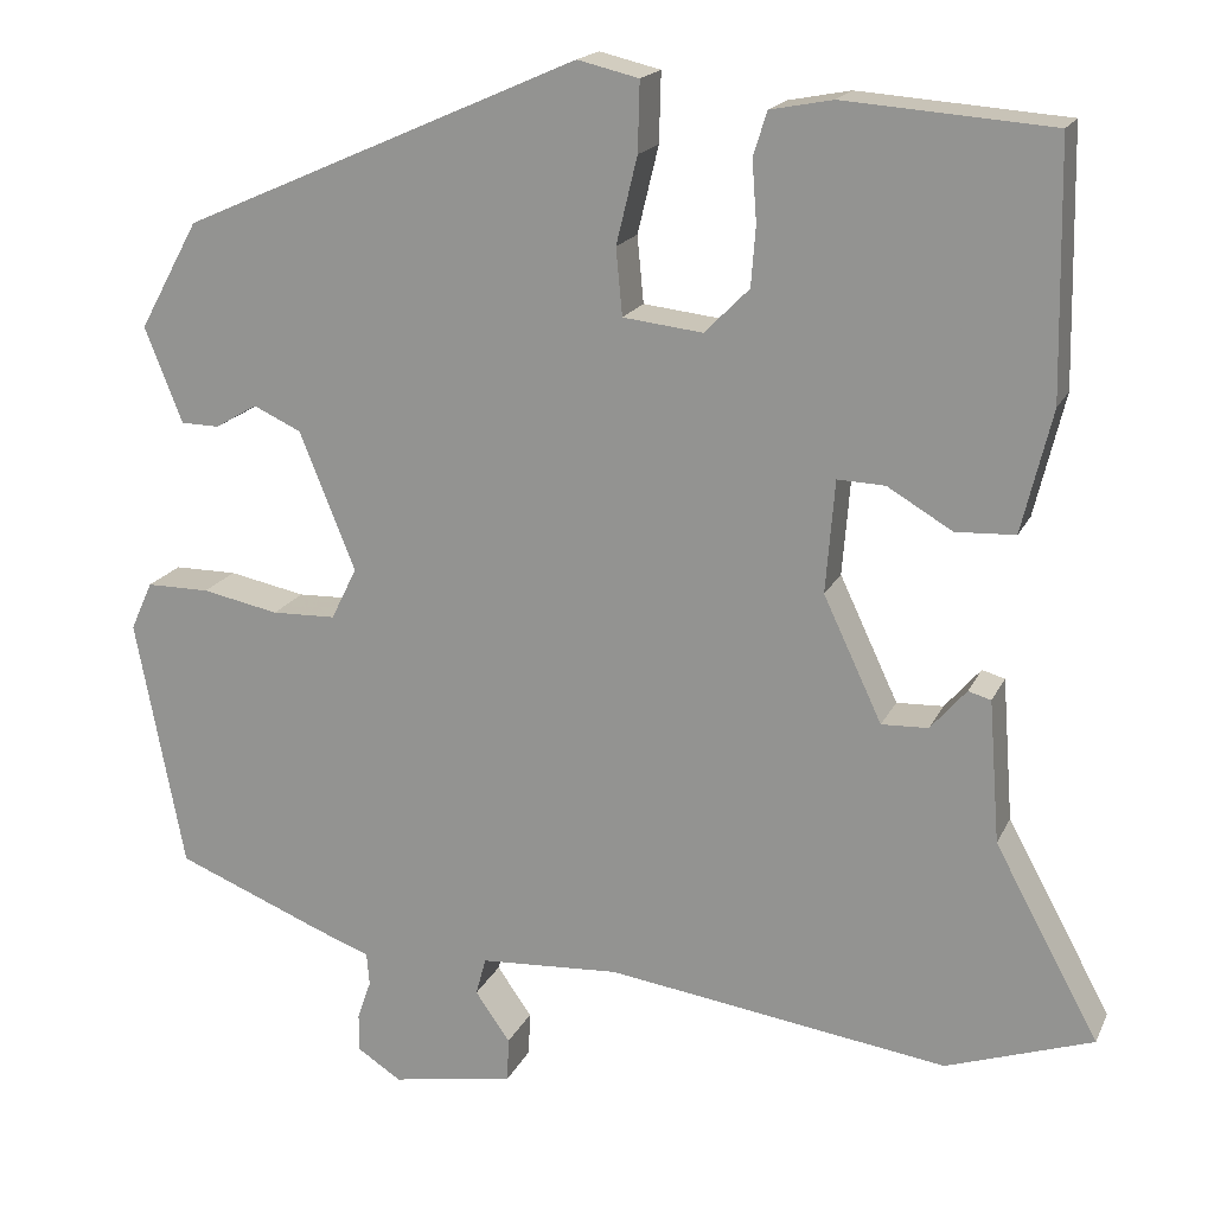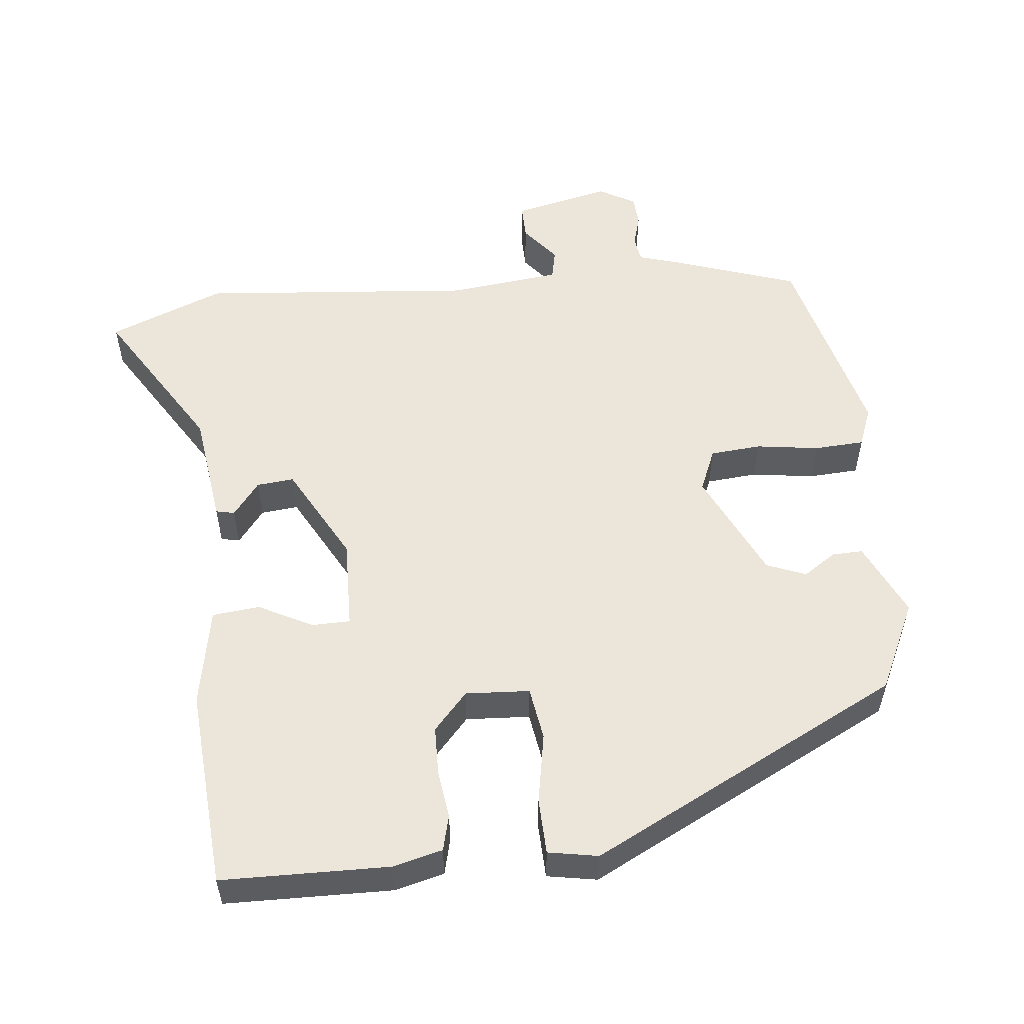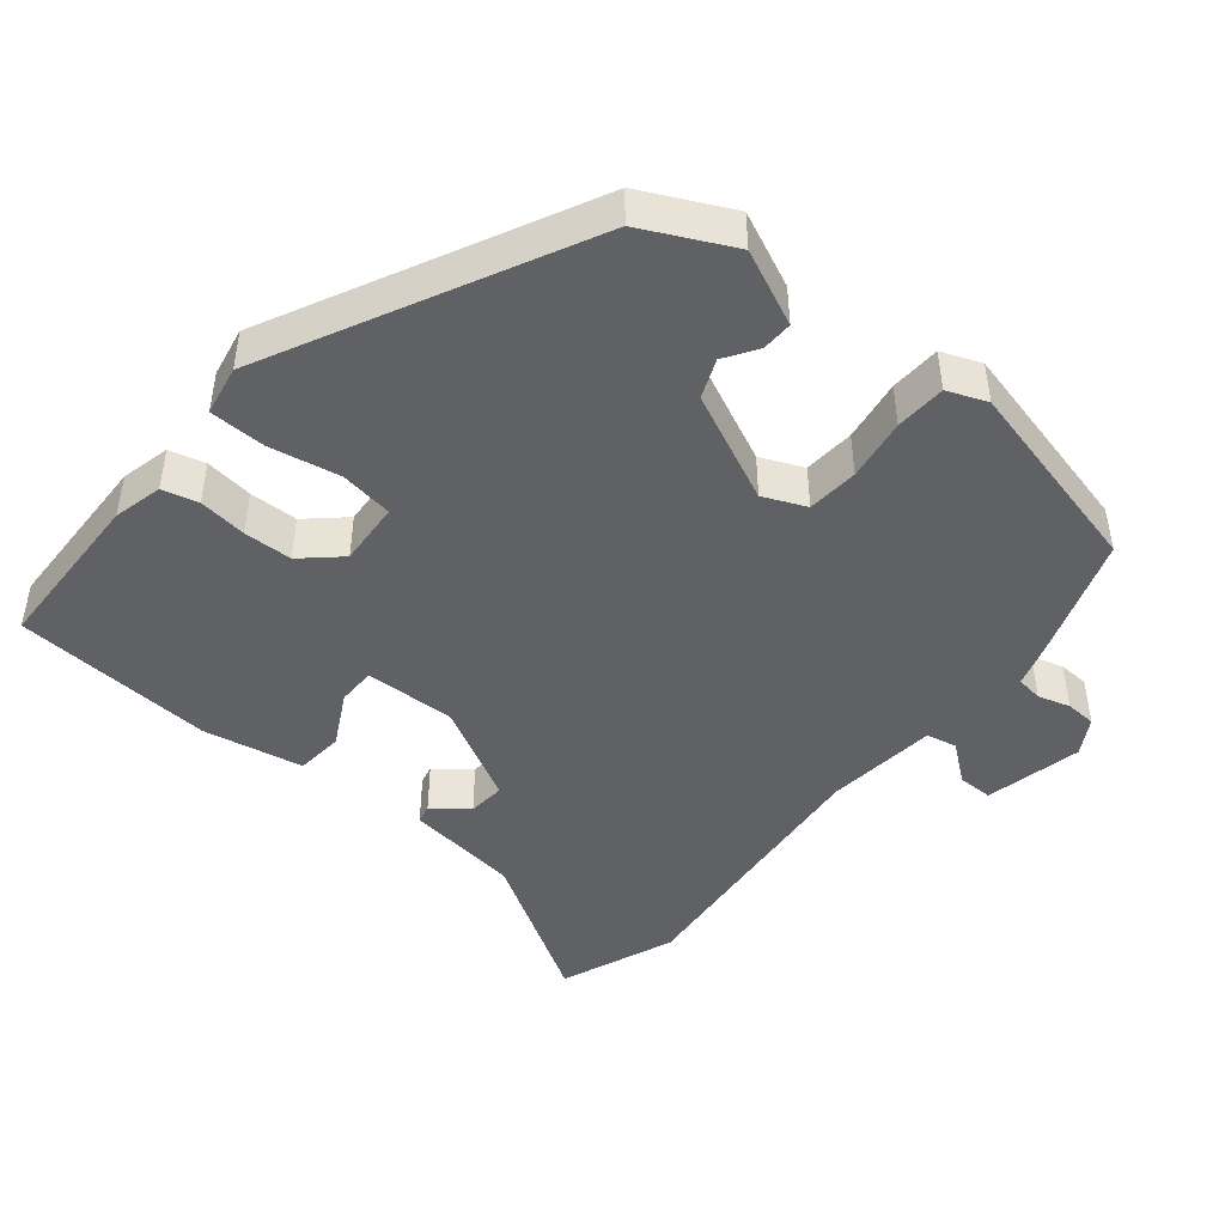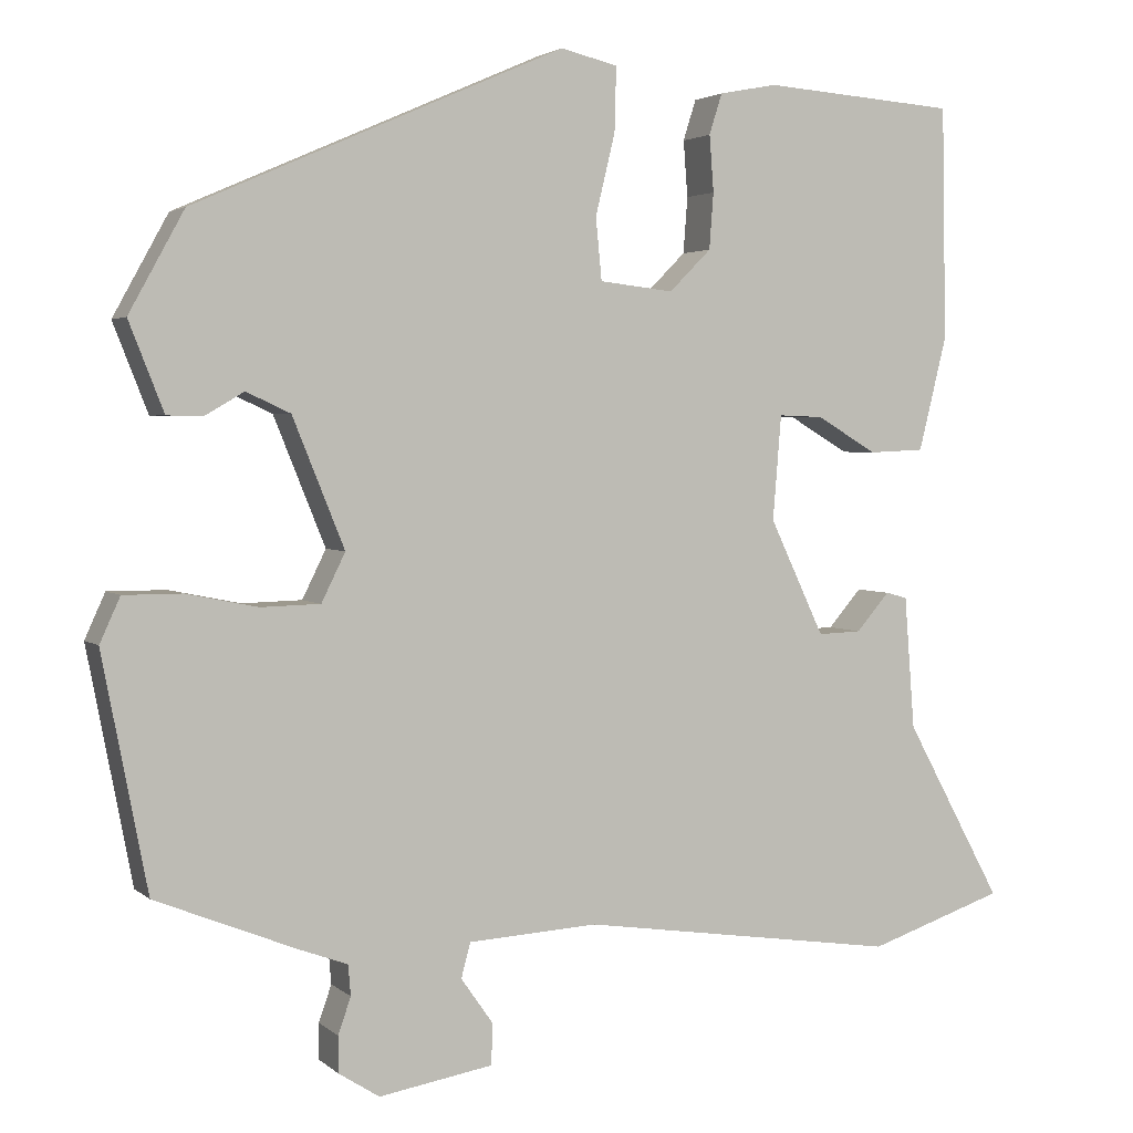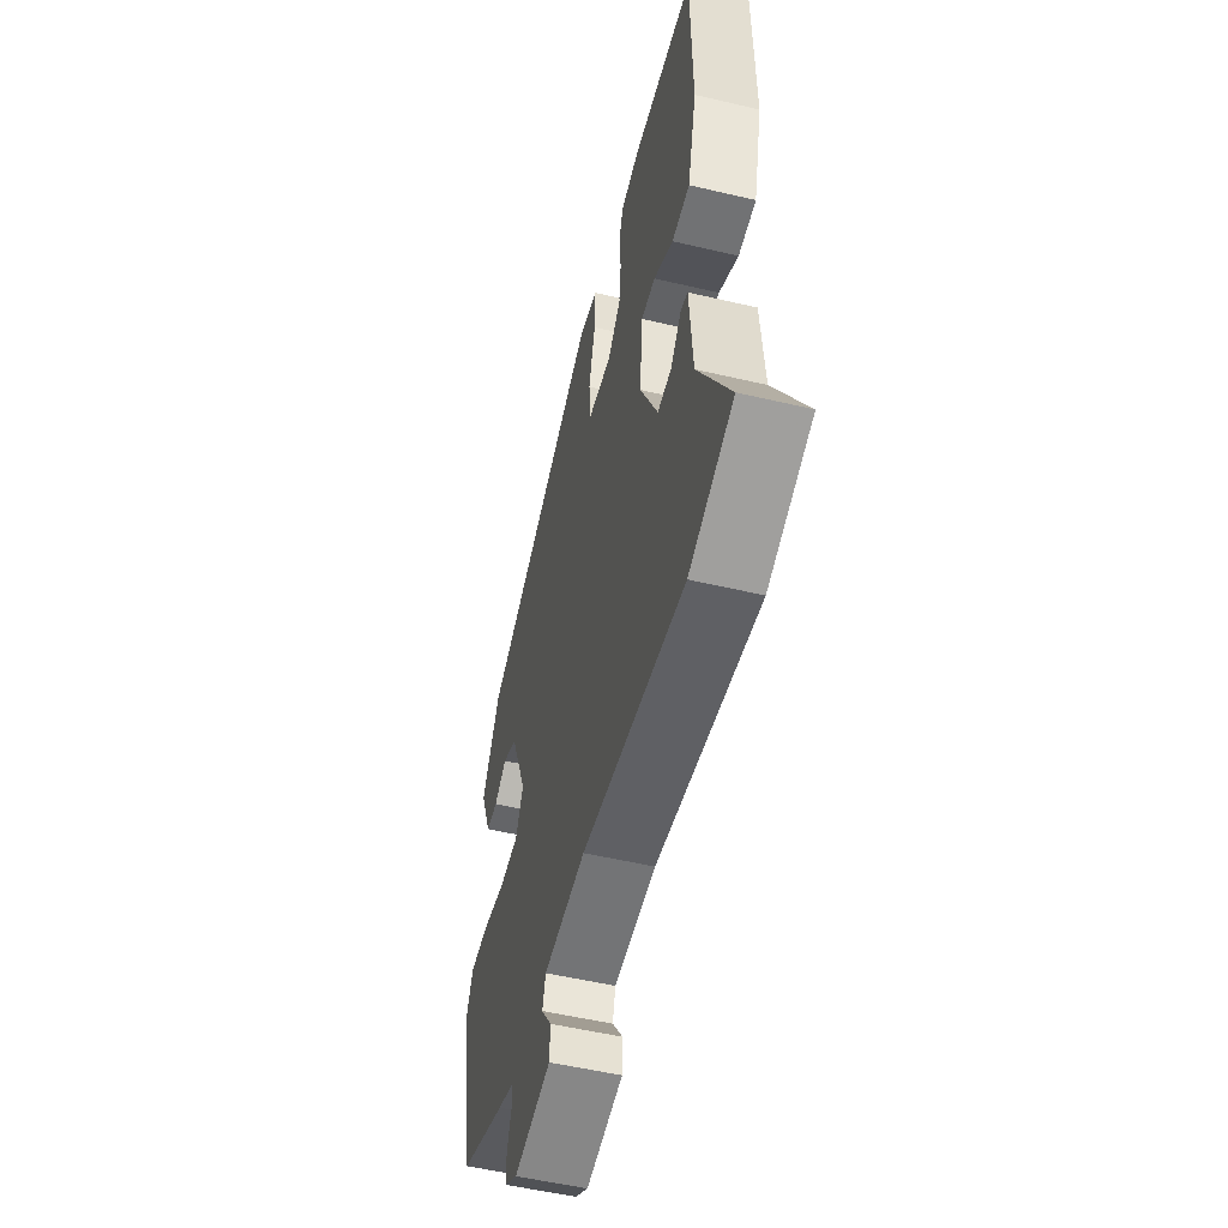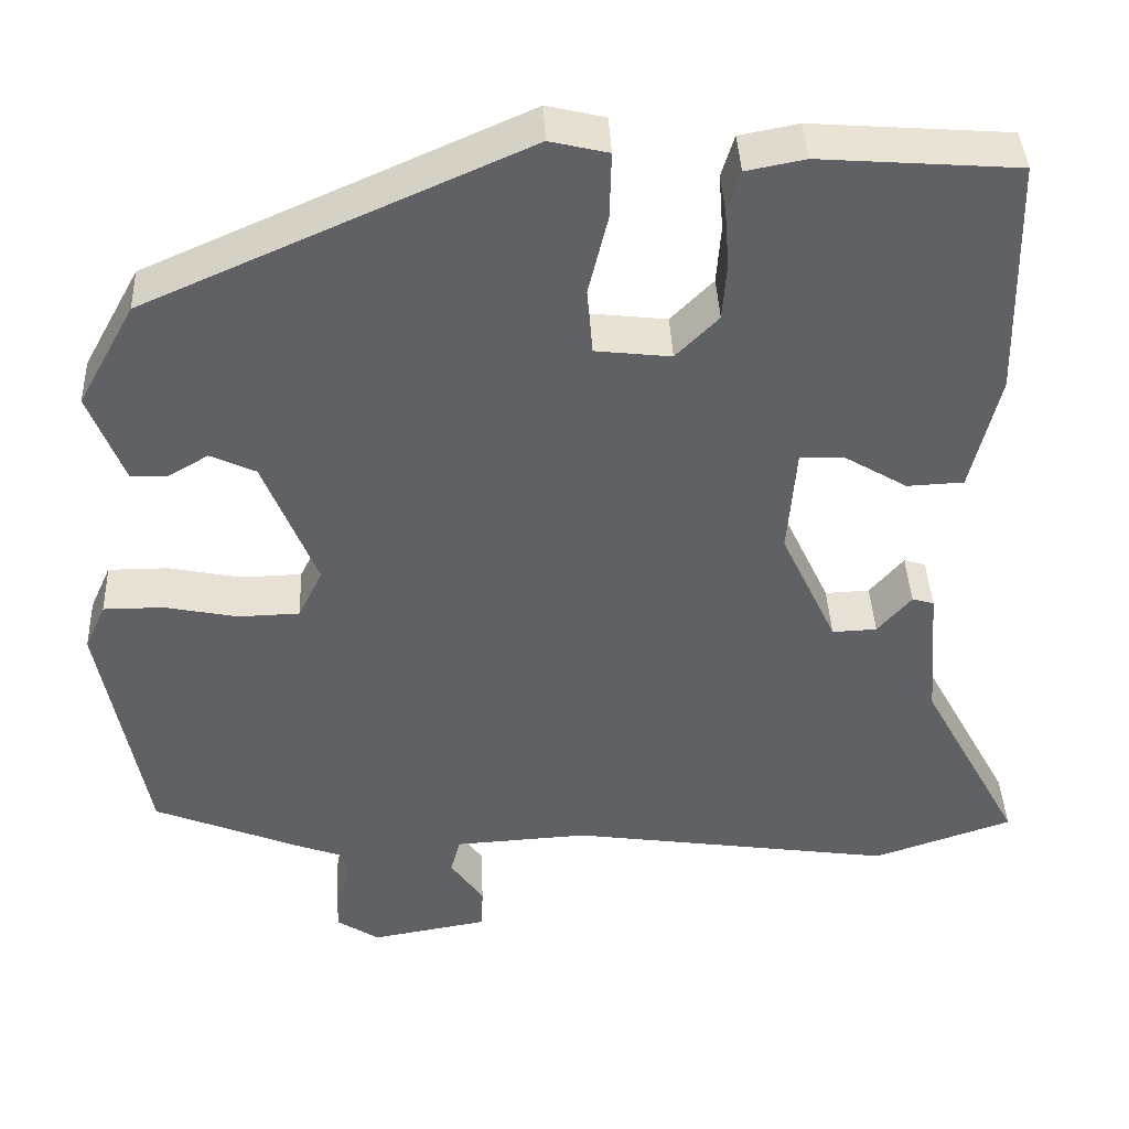
<metadata>
{"format":"obj","ext":"obj","renderer":"f3d","projection":"perspective","resolution":1024,"background":"white","views":[{"elev":17.9,"azim":-161.2,"up":"+Z"},{"elev":54.4,"azim":-9.2,"up":"+Y"},{"elev":-45.8,"azim":47.8,"up":"+Y"},{"elev":3.0,"azim":157.1,"up":"+Z"},{"elev":-52.8,"azim":-104.2,"up":"+Z"},{"elev":40.0,"azim":177.5,"up":"+Z"}]}
</metadata>
<code>
v 0.481 0.07 -0.41
v 0.315 0.07 -0.477
v 0.258 0.07 -0.498
v 0.255 0.07 -0.534
v 0.27 0.07 -0.577
v 0.27 0.07 -0.619
v 0.222 0.07 -0.65
v 0.088 0.07 -0.627
v 0.086 0.07 -0.579
v 0.124 0.07 -0.525
v 0.113 0.07 -0.484
v -0.04 0.07 -0.475
v -0.413 0.07 -0.529
v -0.573 0.07 -0.475
v -0.459 0.07 -0.265
v -0.447 0.07 -0.109
v -0.422 0.07 -0.102
v -0.383 0.07 -0.147
v -0.332 0.07 -0.149
v -0.268 0.07 -0.013
v -0.278 0.07 0.11
v -0.33 0.07 0.108
v -0.401 0.07 0.066
v -0.466 0.07 0.069
v -0.499 0.07 0.203
v -0.494 0.07 0.477
v -0.267 0.07 0.494
v -0.199 0.07 0.481
v -0.184 0.07 0.433
v -0.189 0.07 0.367
v -0.184 0.07 0.301
v -0.135 0.07 0.252
v -0.048 0.07 0.262
v -0.041 0.07 0.335
v -0.064 0.07 0.43
v -0.066 0.07 0.506
v 0.001 0.07 0.522
v 0.436 0.07 0.331
v 0.501 0.07 0.213
v 0.46 0.07 0.109
v 0.418 0.07 0.108
v 0.372 0.07 0.135
v 0.32 0.07 0.111
v 0.259 0.07 -0.04
v 0.287 0.07 -0.097
v 0.357 0.07 -0.099
v 0.441 0.07 -0.082
v 0.51 0.07 -0.082
v 0.534 0.07 -0.135
v 0.481 0 -0.41
v 0.315 0 -0.477
v 0.258 0 -0.498
v 0.255 0 -0.534
v 0.27 0 -0.577
v 0.27 0 -0.619
v 0.222 0 -0.65
v 0.088 0 -0.627
v 0.086 0 -0.579
v 0.124 0 -0.525
v 0.113 0 -0.484
v -0.04 0 -0.475
v -0.413 0 -0.529
v -0.573 0 -0.475
v -0.459 0 -0.265
v -0.447 0 -0.109
v -0.422 0 -0.102
v -0.383 0 -0.147
v -0.332 0 -0.149
v -0.268 0 -0.013
v -0.278 0 0.11
v -0.33 0 0.108
v -0.401 0 0.066
v -0.466 0 0.069
v -0.499 0 0.203
v -0.494 0 0.477
v -0.267 0 0.494
v -0.199 0 0.481
v -0.184 0 0.433
v -0.189 0 0.367
v -0.184 0 0.301
v -0.135 0 0.252
v -0.048 0 0.262
v -0.041 0 0.335
v -0.064 0 0.43
v -0.066 0 0.506
v 0.001 0 0.522
v 0.436 0 0.331
v 0.501 0 0.213
v 0.46 0 0.109
v 0.418 0 0.108
v 0.372 0 0.135
v 0.32 0 0.111
v 0.259 0 -0.04
v 0.287 0 -0.097
v 0.357 0 -0.099
v 0.441 0 -0.082
v 0.51 0 -0.082
v 0.534 0 -0.135
f 1 2 3
f 49 1 3
f 48 49 3
f 47 48 3
f 46 47 3
f 45 46 3
f 44 45 3 4
f 40 41 42
f 39 40 42
f 38 39 42
f 37 38 42
f 36 37 42
f 35 36 42
f 34 35 42 43
f 33 34 43 44
f 28 29 30
f 27 28 30
f 26 27 30
f 25 26 30
f 24 25 30
f 23 24 30
f 22 23 30
f 21 22 30 31
f 20 21 31 32
f 15 16 17 18
f 15 18 19
f 14 15 19
f 13 14 19
f 12 13 19
f 32 33 44
f 20 32 44
f 19 20 44
f 12 19 44
f 11 12 44
f 8 9 10
f 7 8 10
f 6 7 10
f 5 6 10
f 4 5 10
f 4 10 11 44
f 52 51 50
f 52 50 98
f 52 98 97
f 52 97 96
f 52 96 95
f 52 95 94
f 53 52 94 93
f 91 90 89
f 91 89 88
f 91 88 87
f 91 87 86
f 91 86 85
f 91 85 84
f 92 91 84 83
f 93 92 83 82
f 79 78 77
f 79 77 76
f 79 76 75
f 79 75 74
f 79 74 73
f 79 73 72
f 79 72 71
f 80 79 71 70
f 81 80 70 69
f 67 66 65 64
f 68 67 64
f 68 64 63
f 68 63 62
f 68 62 61
f 93 82 81
f 93 81 69
f 93 69 68
f 93 68 61
f 93 61 60
f 59 58 57
f 59 57 56
f 59 56 55
f 59 55 54
f 59 54 53
f 93 60 59 53
f 1 50 51 2
f 2 51 52 3
f 3 52 53 4
f 4 53 54 5
f 5 54 55 6
f 6 55 56 7
f 7 56 57 8
f 8 57 58 9
f 9 58 59 10
f 10 59 60 11
f 11 60 61 12
f 12 61 62 13
f 13 62 63 14
f 14 63 64 15
f 15 64 65 16
f 16 65 66 17
f 17 66 67 18
f 18 67 68 19
f 19 68 69 20
f 20 69 70 21
f 21 70 71 22
f 22 71 72 23
f 23 72 73 24
f 24 73 74 25
f 25 74 75 26
f 26 75 76 27
f 27 76 77 28
f 28 77 78 29
f 29 78 79 30
f 30 79 80 31
f 31 80 81 32
f 32 81 82 33
f 33 82 83 34
f 34 83 84 35
f 35 84 85 36
f 36 85 86 37
f 37 86 87 38
f 38 87 88 39
f 39 88 89 40
f 40 89 90 41
f 41 90 91 42
f 42 91 92 43
f 43 92 93 44
f 44 93 94 45
f 45 94 95 46
f 46 95 96 47
f 47 96 97 48
f 48 97 98 49
f 49 98 50 1

</code>
